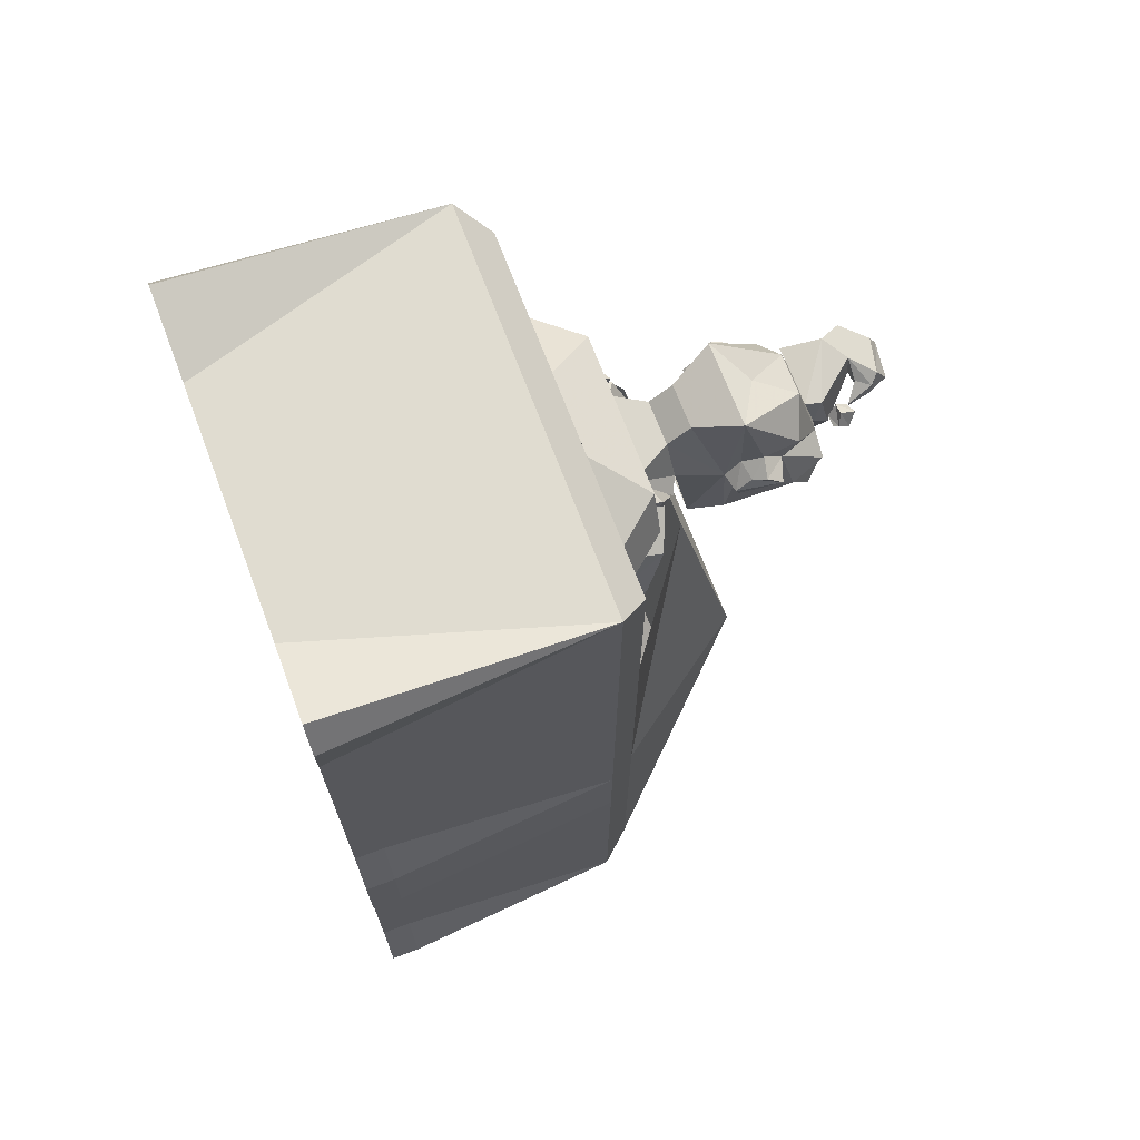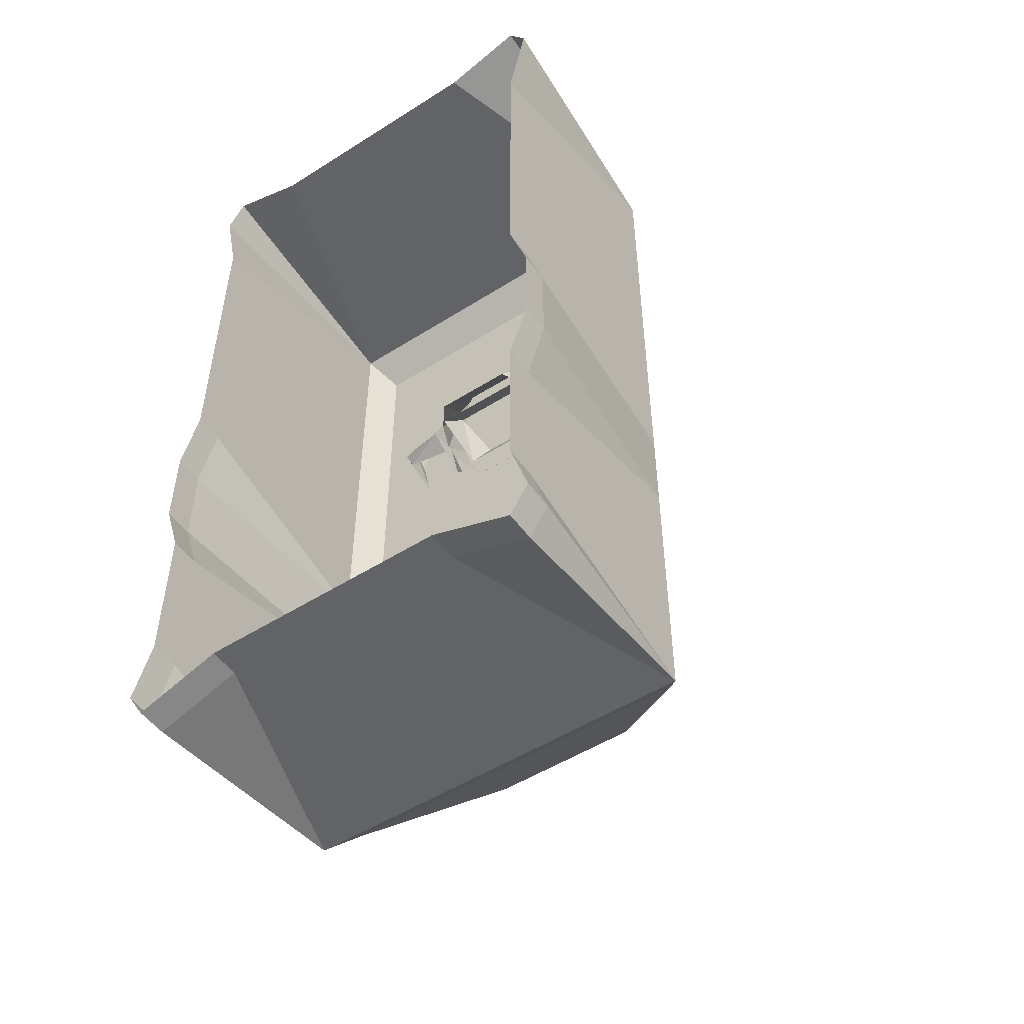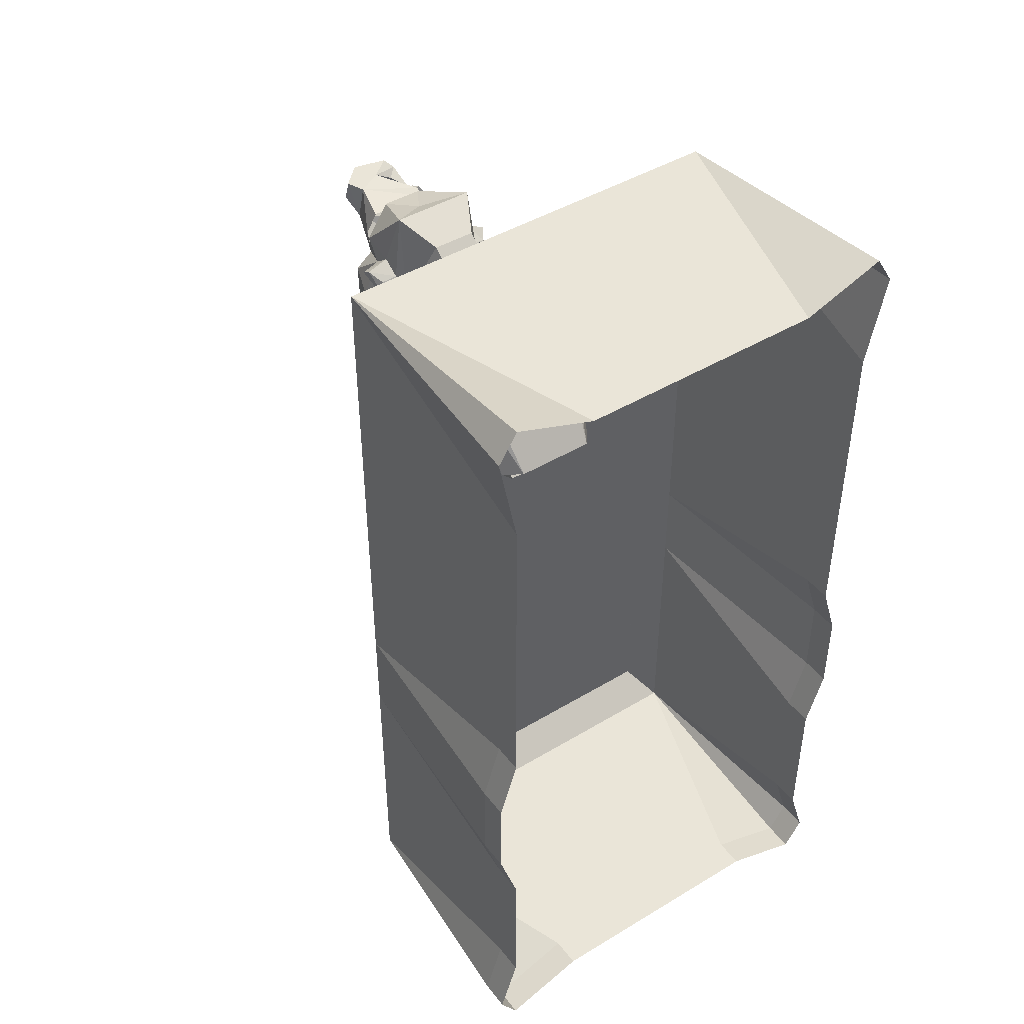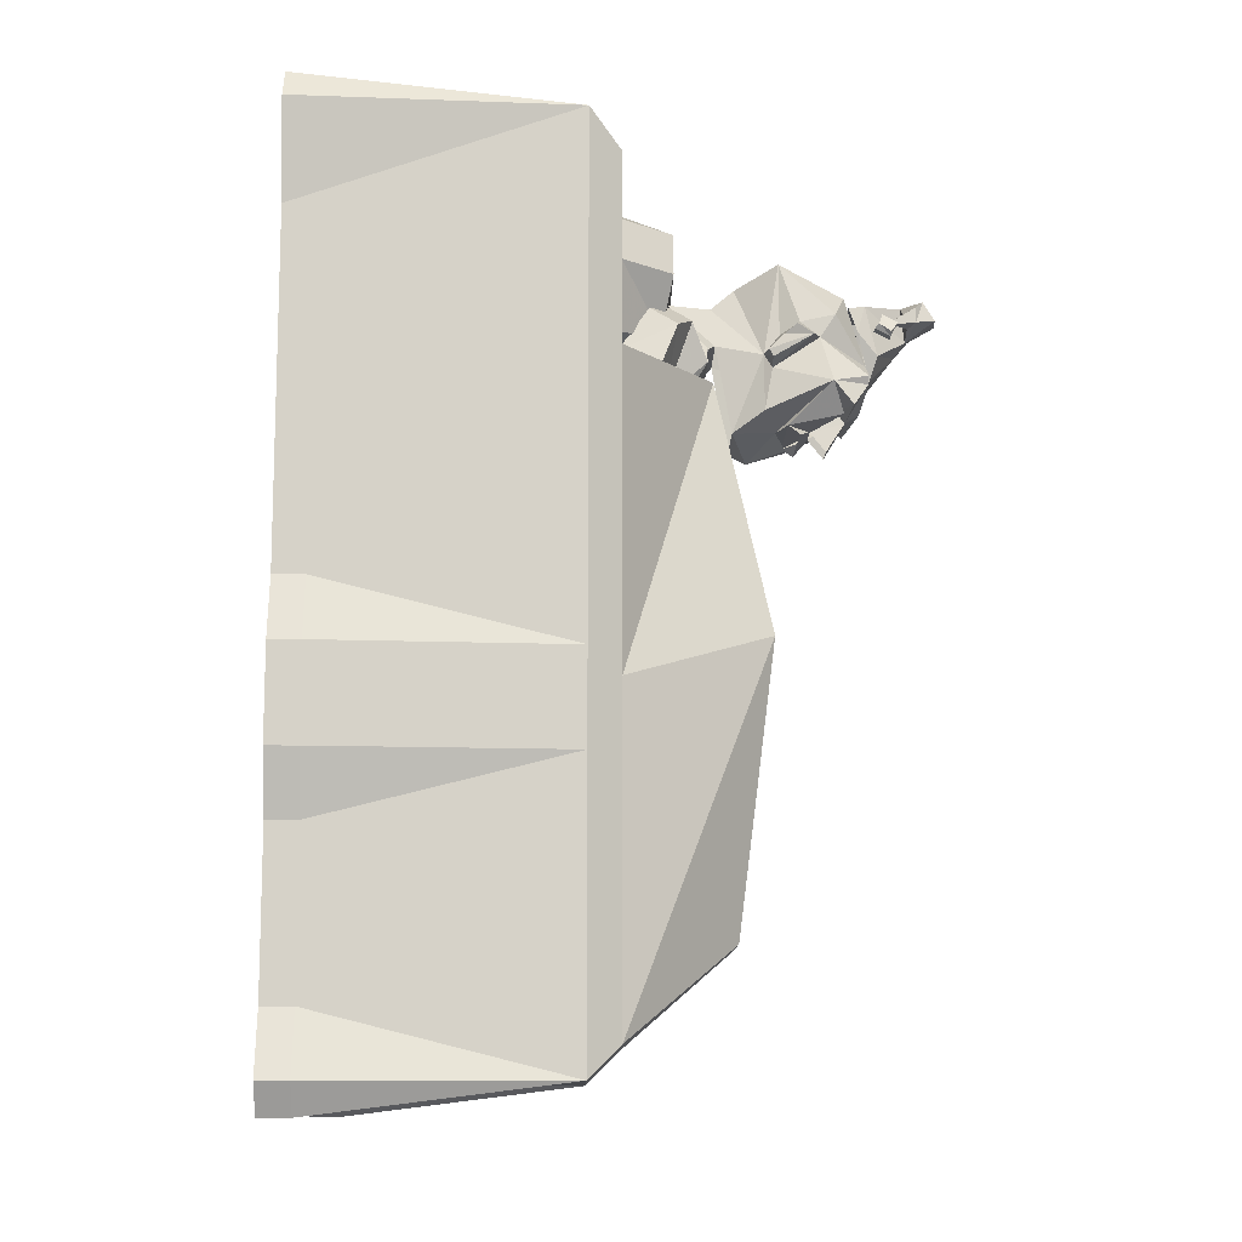
<metadata>
{"format":"obj","ext":"obj","renderer":"f3d","projection":"perspective","resolution":1024,"background":"white","views":[{"elev":69.5,"azim":-110.7,"up":"+Z"},{"elev":-51.0,"azim":-145.4,"up":"+Z"},{"elev":44.6,"azim":145.0,"up":"+Z"},{"elev":-11.4,"azim":-91.0,"up":"+Z"}]}
</metadata>
<code>
v -0.1328 -0.7656 0.5938
v -0.1328 -0.7109 0.625
v -0.1406 -0.6016 0.5078
v -0.1406 -0.7109 0.4375
v -0.1016 -0.7969 0.5234
v -0.05469 -0.7188 0.6328
v -0.125 -0.6484 0.6172
v -0.08594 -0.4609 0.3281
v -0.1172 -0.5 0.3125
v -0.1328 -0.5469 0.2891
v -0.1172 -0.5938 0.2578
v -0.08594 -0.6172 0.2266
v 0 -0.7969 0.5234
v -0.05469 -0.7969 0.5781
v 0.1406 -0.7109 0.4375
v 0.1406 -0.6016 0.5078
v 0.1328 -0.7109 0.625
v 0.1328 -0.7656 0.5938
v 0.1016 -0.7969 0.5234
v 0.08594 -0.6172 0.2266
v 0.1172 -0.5938 0.2578
v 0.1328 -0.5469 0.2891
v 0.1172 -0.5 0.3125
v 0.08594 -0.4609 0.3281
v 0.125 -0.6484 0.6172
v 0.05469 -0.7188 0.6328
v 0.05469 -0.7969 0.5781
v 0 -0.6484 0.6172
v 0.08594 -0.5391 0.3594
v 0.0625 -0.625 0.3125
v 0.08594 -0.5859 0.2422
v 0.1016 -0.4844 0.3047
v -0.08594 -0.5391 0.3594
v -0.1016 -0.4844 0.3047
v -0.0625 -0.625 0.3125
v -0.08594 -0.5859 0.2422
v -0.05469 -1.117 0.5
v 0.05469 -1.117 0.5
v 0.04688 -1.18 0.5781
v -0.07031 -1.133 0.5469
v -0.07812 -1.094 0.5938
v -0.07031 -1.109 0.6484
v -0.0625 -1.078 0.6484
v 0.04688 -1.156 0.6641
v 0.0625 -1.078 0.6484
v 0.07812 -1.094 0.5938
v 0.0625 -1.195 0.6641
v 0.0625 -1.211 0.6172
v -0.007812 -1.195 0.5938
v -0.007812 -1.188 0.6641
v 0.01562 -1.242 0.6641
v 0.01562 -1.258 0.6328
v -0.05469 -1.25 0.625
v -0.07031 -1.211 0.6172
v -0.04688 -1.195 0.6094
v -0.04688 -1.188 0.6406
v -0.07031 -1.211 0.6484
v -0.05469 -1.227 0.6641
v -0.07812 -1.164 0.6172
v -0.07812 -1.164 0.6094
v -0.1094 -1.156 0.5859
v -0.09375 -1.172 0.6094
v -0.09375 -1.141 0.625
v -0.1094 -1.133 0.6016
v -0.1016 -1.156 0.5781
v -0.07031 -1.164 0.6016
v -0.07031 -1.141 0.6172
v -0.07812 -1.125 0.5938
v -0.1016 -1.125 0.5938
v -0.07812 -1.156 0.5781
v -0.1953 -0.9141 -0.03906
v 0.2109 -0.9141 -0.03906
v 0.1641 -0.8047 0.4688
v -0.1406 -0.8047 0.4688
v -0.3828 -0.625 -0.1484
v -0.3828 -0.625 -0.7969
v -0.1484 -0.8438 -0.6094
v 0.1641 -0.8438 -0.6094
v 0.3828 -0.625 -0.1484
v 0.3828 -0.625 0.4688
v 0.3828 -0.625 -0.7969
v -0.3828 -0.625 0.4688
v -0.1484 -0.6016 0.5078
v -0.1641 -0.5859 0.4141
v -0.2656 -0.5781 0.4141
v -0.2422 -0.6172 0.5
v -0.1406 -0.7109 0.625
v -0.1484 -0.7109 0.4375
v -0.1641 -0.6562 0.3516
v -0.1641 -0.5391 0.3438
v -0.2578 -0.5859 0.3359
v -0.2422 -0.6406 0.3203
v -0.25 -0.6562 0.3438
v -0.2422 -0.6953 0.4609
v -0.2188 -0.7344 0.5625
v -0.2188 -0.6797 0.5938
v -0.1406 -0.7656 0.5938
v -0.1641 -0.6406 0.3047
v -0.1484 -0.6406 0.2734
v -0.1484 -0.5312 0.3516
v -0.25 -0.5859 0.3359
v -0.2266 -0.6328 0.3125
v 0.1484 -0.6406 0.2734
v 0.25 -0.6406 0.2891
v 0.25 -0.6328 0.2891
v 0.1641 -0.6328 0.2891
v 0.1484 -0.5781 0.3281
v 0.1641 -0.5312 0.3516
v 0.2578 -0.5625 0.3281
v 0.2578 -0.5391 0.3359
v 0.2656 -0.5781 0.4141
v 0.2656 -0.6562 0.3516
v 0.1641 -0.6562 0.3516
v 0.1641 -0.5781 0.4062
v 0.1484 -0.6016 0.5078
v 0.2422 -0.6172 0.5
v 0.2422 -0.6953 0.4609
v 0.1484 -0.7109 0.4375
v 0.2188 -0.6797 0.5938
v 0.1406 -0.7109 0.625
v 0.1406 -0.7656 0.5938
v 0.2188 -0.7344 0.5625
v -0.08594 -0.625 0.4688
v 0.08594 -0.625 0.4688
v 0.1641 -0.7031 0.5547
v -0.1719 -0.7031 0.5547
v -0.2578 -0.625 0.5312
v -0.2969 -0.625 0.6641
v -0.2109 -0.7266 0.6641
v -0.2578 -0.625 0.7578
v -0.1719 -0.7266 0.7578
v -0.08594 -0.625 0.8281
v 0.08594 -0.625 0.8281
v 0.1641 -0.7266 0.7578
v 0.25 -0.625 0.7578
v 0.2891 -0.625 0.6641
v 0.2031 -0.7266 0.6641
v 0.25 -0.625 0.5312
v -0.4297 -0.0625 0.4688
v -0.4297 0 0.4688
v -0.4297 0 0.02344
v -0.4297 -0.0625 0.02344
v -0.4297 -0.5625 0.4688
v -0.4297 -0.5625 0.9141
v -0.4297 0 0.7188
v 0.4297 0 0.4688
v 0.4297 -0.0625 0.4688
v 0.4297 -0.0625 0.02344
v 0.4297 0 0.02344
v 0.4688 -0.0625 -0.1016
v 0.4688 0 -0.1016
v 0.4688 -0.0625 -0.2891
v 0.4688 0 -0.2891
v 0.4297 -0.0625 -0.4141
v 0.4297 0 -0.4141
v 0.4297 -0.0625 -0.7344
v 0.4297 0 -0.7344
v 0.4688 -0.0625 -0.8594
v 0.4688 0 -0.8594
v 0.4297 -0.0625 -0.9219
v 0.4297 0 -0.9219
v 0.2578 -0.0625 -0.8594
v 0.2578 0 -0.8594
v -0.2578 -0.0625 -0.8594
v -0.2578 0 -0.8594
v -0.4297 0 -0.9219
v -0.4297 -0.0625 -0.9219
v -0.4688 -0.0625 -0.8594
v -0.4688 0 -0.8594
v -0.4297 -0.0625 -0.7344
v -0.4297 0 -0.7344
v -0.4297 0 -0.4141
v -0.4297 -0.0625 -0.4141
v -0.4688 -0.0625 -0.2891
v -0.4688 0 -0.2891
v -0.4688 0 -0.1016
v -0.4688 -0.0625 -0.1016
v 0.4297 -0.5625 -0.8594
v -0.4297 -0.5625 -0.8594
v -0.4297 -0.5625 -0.2891
v -0.4297 -0.5625 -0.1016
v -0.3828 -0.625 0.8438
v 0.4297 -0.5625 0.9141
v -0.2578 0 0.9141
v -0.4297 0 0.9766
v -0.4688 0 0.9141
v 0.4297 -0.5625 -0.2891
v 0.3828 -0.625 0.8438
v 0.4297 -0.5625 0.4688
v 0.4297 0 0.7188
v 0.4688 0 0.9141
v 0.4297 0 0.9766
v 0.2578 0 0.9141
v 0.4297 -0.5625 -0.1016
v 0.125 -1.039 0.4766
v 0 -1.055 0.4453
v 0.07031 -1.062 0.4219
v 0.08594 -0.9531 0.3984
v 0.04688 -0.9297 0.3906
v 0.1016 -0.9062 0.4219
v 0.1016 -0.9219 0.5078
v 0.1016 -1.016 0.5703
v 0.1016 -1.109 0.4922
v 0.1172 -1.078 0.4297
v 0 -1.07 0.4219
v 0.01562 -1.031 0.3594
v 0.01562 -1 0.3984
v 0.08594 -0.9766 0.3828
v -0.03906 -1 0.3984
v -0.08594 -0.9766 0.3828
v -0.09375 -0.9531 0.3984
v -0.09375 -1.062 0.4219
v -0.1406 -1.039 0.4766
v -0.0625 -0.9297 0.3906
v 0.0625 -0.9922 0.4141
v -0.07031 -0.9922 0.4141
v -0.02344 -1.055 0.4453
v -0.1328 -1.078 0.4297
v -0.1094 -1.109 0.4766
v -0.1172 -1.109 0.4922
v -0.1172 -1.016 0.5703
v -0.1172 -0.9219 0.5078
v -0.1172 -0.9062 0.4219
v -0.08594 -0.8438 0.3828
v 0 -0.875 0.3438
v -0.01562 -0.9531 0.3672
v 0 -0.9531 0.3672
v 0.07812 -0.8438 0.3828
v 0.09375 -0.9062 0.5391
v 0.1328 -0.9141 0.5391
v 0.1328 -0.9219 0.5234
v 0.1484 -1 0.5703
v 0.1016 -0.9766 0.6016
v 0.1016 -1.047 0.6172
v 0.0625 -1.109 0.5234
v 0 -1.086 0.4766
v 0.09375 -1.109 0.4766
v 0 -1.102 0.4453
v -0.02344 -1.07 0.4219
v -0.03906 -1.031 0.3594
v 0.0625 -0.8125 0.5625
v 0.04688 -0.8047 0.6484
v 0.04688 -0.8516 0.6875
v 0.08594 -0.9375 0.7266
v 0.1016 -0.9375 0.5781
v 0.1328 -0.9453 0.5703
v 0.1484 -0.9766 0.5859
v 0.03906 -1.07 0.6719
v 0 -1.109 0.5625
v 0 -1.109 0.5234
v -0.07031 -1.109 0.5234
v -0.1016 -0.9062 0.5391
v -0.07812 -0.8125 0.5625
v -0.04688 -0.8047 0.6484
v -0.09375 -0.7188 0.6406
v -0.1094 -0.7969 0.5469
v 0.08594 -0.7969 0.5469
v 0.1016 -0.7188 0.6406
v -0.04688 -0.8516 0.6875
v -0.09375 -0.9375 0.7266
v 0 -0.9922 0.6953
v -0.04688 -1.07 0.6719
v -0.1406 -0.9219 0.5234
v -0.1406 -0.9141 0.5391
v -0.1016 -0.9375 0.5781
v -0.1172 -0.9766 0.6016
v -0.1562 -0.9688 0.5859
v -0.1641 -1 0.5625
v -0.1406 -0.9453 0.5703
v -0.1172 -1.047 0.6172
f 1 2 3
f 1 3 4
f 1 4 5
f 1 5 6
f 1 6 2
f 2 6 7
f 2 7 3
f 3 7 8
f 3 8 9
f 3 9 10
f 3 10 4
f 4 10 11
f 4 11 12
f 4 12 5
f 5 12 13
f 5 13 14
f 5 14 6
f 15 16 17
f 15 17 18
f 15 18 19
f 15 19 20
f 15 20 21
f 15 21 22
f 15 22 16
f 16 22 23
f 16 23 24
f 16 24 25
f 16 25 17
f 17 25 26
f 17 26 18
f 18 26 19
f 19 26 27
f 19 27 13
f 19 13 20
f 20 13 12
f 27 14 13
f 24 8 28
f 24 28 25
f 25 28 26
f 26 28 6
f 6 28 7
f 7 28 8
f 83 84 85
f 83 85 86
f 83 86 87
f 83 87 88
f 83 88 89
f 83 89 84
f 84 89 90
f 84 90 85
f 85 90 91
f 85 91 92
f 85 92 93
f 85 93 94
f 85 94 86
f 86 94 95
f 86 95 96
f 86 96 87
f 87 96 97
f 87 97 88
f 88 97 95
f 88 95 94
f 88 94 89
f 89 94 93
f 89 93 92
f 89 92 98
f 89 98 90
f 90 98 99
f 90 99 100
f 90 100 91
f 91 100 101
f 91 101 92
f 92 101 102
f 92 102 98
f 98 102 99
f 97 96 95
f 103 104 105
f 103 105 106
f 103 106 107
f 107 106 108
f 107 108 109
f 109 108 110
f 109 110 104
f 104 110 105
f 105 110 111
f 105 111 112
f 105 112 113
f 105 113 106
f 106 113 108
f 108 113 114
f 108 114 111
f 108 111 110
f 111 114 115
f 111 115 116
f 111 116 117
f 111 117 112
f 112 117 113
f 113 117 118
f 113 118 115
f 113 115 114
f 119 120 121
f 119 121 122
f 119 122 116
f 119 116 120
f 120 116 115
f 120 115 118
f 120 118 121
f 121 118 122
f 122 118 117
f 122 117 116
f 29 30 31
f 29 31 32
f 29 32 33
f 33 32 34
f 33 34 35
f 35 34 36
f 35 36 30
f 30 36 31
f 37 38 39
f 37 39 40
f 37 40 41
f 41 40 42
f 41 42 43
f 43 42 44
f 43 44 45
f 45 44 46
f 46 44 39
f 46 39 38
f 39 44 47
f 39 47 48
f 39 48 49
f 39 49 40
f 40 49 42
f 42 49 50
f 42 50 44
f 44 50 47
f 47 50 51
f 47 51 48
f 48 51 52
f 48 52 49
f 49 52 53
f 49 53 54
f 49 54 55
f 49 55 50
f 50 55 56
f 50 56 57
f 50 57 58
f 50 58 51
f 51 58 52
f 52 58 53
f 53 58 54
f 54 58 57
f 54 57 59
f 54 59 60
f 54 60 55
f 55 60 56
f 56 60 59
f 56 59 57
f 61 62 63
f 61 63 64
f 61 64 65
f 61 65 62
f 62 65 66
f 62 66 67
f 62 67 63
f 63 67 64
f 64 67 68
f 64 68 69
f 64 69 65
f 65 69 70
f 65 70 66
f 66 70 68
f 66 68 67
f 70 69 68
f 71 72 73
f 71 73 74
f 71 74 75
f 71 75 76
f 71 76 77
f 71 77 72
f 72 77 78
f 72 78 79
f 72 79 80
f 72 80 73
f 76 81 78
f 76 78 77
f 75 74 82
f 78 81 79
f 139 142 143
f 164 162 178
f 164 178 179
f 164 179 167
f 167 179 168
f 168 179 170
f 170 179 173
f 173 179 180
f 173 180 174
f 174 180 181
f 174 181 177
f 177 181 142
f 142 181 143
f 143 181 82
f 178 160 158
f 178 158 156
f 178 156 187
f 178 187 81
f 178 81 179
f 179 81 76
f 179 76 180
f 180 76 181
f 181 76 82
f 82 76 81
f 82 81 80
f 162 160 178
f 156 154 187
f 187 154 152
f 187 152 194
f 187 194 81
f 81 194 80
f 80 194 189
f 194 152 150
f 194 150 148
f 194 148 147
f 194 147 189
f 123 124 125
f 123 125 126
f 123 126 127
f 127 126 128
f 128 126 129
f 128 129 130
f 130 129 131
f 130 131 132
f 132 131 133
f 133 131 134
f 133 134 135
f 135 134 136
f 136 134 137
f 136 137 138
f 138 137 125
f 138 125 124
f 137 134 131
f 137 131 129
f 137 129 126
f 137 126 125
f 139 140 141
f 139 141 142
f 146 147 148
f 146 148 149
f 149 148 150
f 149 150 151
f 151 150 152
f 151 152 153
f 153 152 154
f 153 154 155
f 155 154 156
f 155 156 157
f 157 156 158
f 157 158 159
f 159 158 160
f 159 160 161
f 161 160 162
f 161 162 163
f 163 162 164
f 163 164 165
f 165 164 166
f 166 164 167
f 166 167 168
f 166 168 169
f 169 168 170
f 169 170 171
f 171 170 172
f 172 170 173
f 172 173 174
f 172 174 175
f 175 174 176
f 176 174 177
f 176 177 142
f 176 142 141
f 139 143 144
f 139 144 145
f 139 145 140
f 143 82 144
f 144 82 182
f 144 182 183
f 144 183 184
f 144 184 185
f 144 185 186
f 144 186 145
f 82 80 182
f 182 80 188
f 182 188 183
f 183 188 189
f 183 189 190
f 183 190 191
f 183 191 192
f 183 192 193
f 183 193 184
f 80 189 188
f 189 147 190
f 190 147 146
f 195 196 197
f 212 217 213
f 195 197 198
f 195 198 199
f 195 199 200
f 195 200 201
f 195 201 202
f 195 202 203
f 195 203 204
f 195 204 205
f 195 205 196
f 196 205 206
f 196 206 207
f 196 207 197
f 197 207 198
f 198 207 208
f 208 207 209
f 208 209 210
f 210 209 211
f 211 209 212
f 211 212 213
f 211 213 214
f 213 217 218
f 213 218 219
f 213 219 220
f 213 220 221
f 213 221 222
f 213 222 223
f 213 223 214
f 214 223 224
f 214 224 225
f 214 225 226
f 199 227 225
f 199 225 228
f 199 228 200
f 200 228 229
f 200 229 201
f 201 229 230
f 201 230 231
f 201 231 202
f 202 231 232
f 202 232 233
f 202 233 234
f 202 234 235
f 202 235 203
f 203 235 236
f 203 236 237
f 203 237 204
f 204 237 238
f 204 238 205
f 205 238 239
f 205 239 240
f 205 240 206
f 227 226 225
f 241 229 228
f 229 241 242
f 229 242 243
f 229 243 244
f 229 244 245
f 229 245 246
f 229 246 230
f 230 246 231
f 231 246 247
f 231 247 232
f 232 247 233
f 233 247 245
f 233 245 244
f 233 244 234
f 234 244 248
f 234 248 235
f 235 248 249
f 235 249 250
f 235 250 236
f 236 250 251
f 236 251 220
f 236 220 238
f 236 238 237
f 224 252 253
f 253 252 254
f 253 254 255
f 253 255 256
f 253 256 241
f 241 256 257
f 241 257 258
f 241 258 242
f 242 258 255
f 242 255 254
f 242 254 243
f 243 254 259
f 243 259 244
f 244 259 260
f 244 260 261
f 244 261 248
f 248 261 262
f 248 262 249
f 249 262 251
f 249 251 250
f 224 228 225
f 223 252 224
f 252 223 222
f 252 222 263
f 252 263 264
f 252 264 265
f 252 265 260
f 252 260 259
f 252 259 254
f 247 246 245
f 221 266 267
f 221 267 268
f 221 268 222
f 222 268 263
f 263 268 264
f 264 268 269
f 264 269 265
f 265 269 266
f 265 266 260
f 260 266 270
f 260 270 262
f 260 262 261
f 266 269 267
f 267 269 268
f 217 212 209
f 217 209 239
f 217 239 218
f 218 239 219
f 219 239 238
f 219 238 220
f 239 209 240
f 221 270 266
f 270 221 251
f 270 251 262
f 220 251 221
f 211 214 198
f 211 198 215
f 211 215 216
f 214 226 227
f 214 227 199
f 214 199 198
f 214 198 211
f 198 214 199
f 199 214 227
f 214 226 227

</code>
